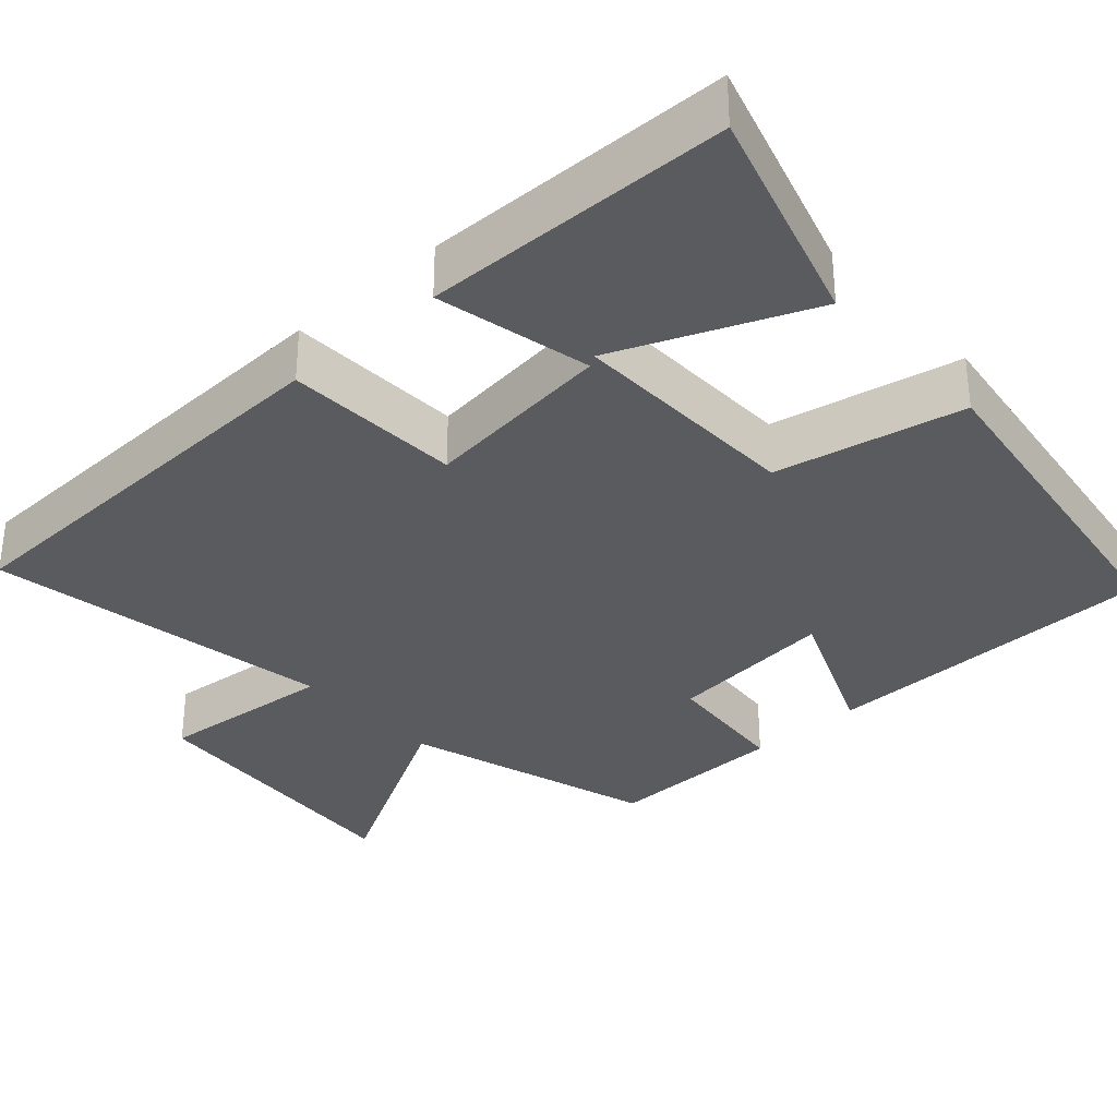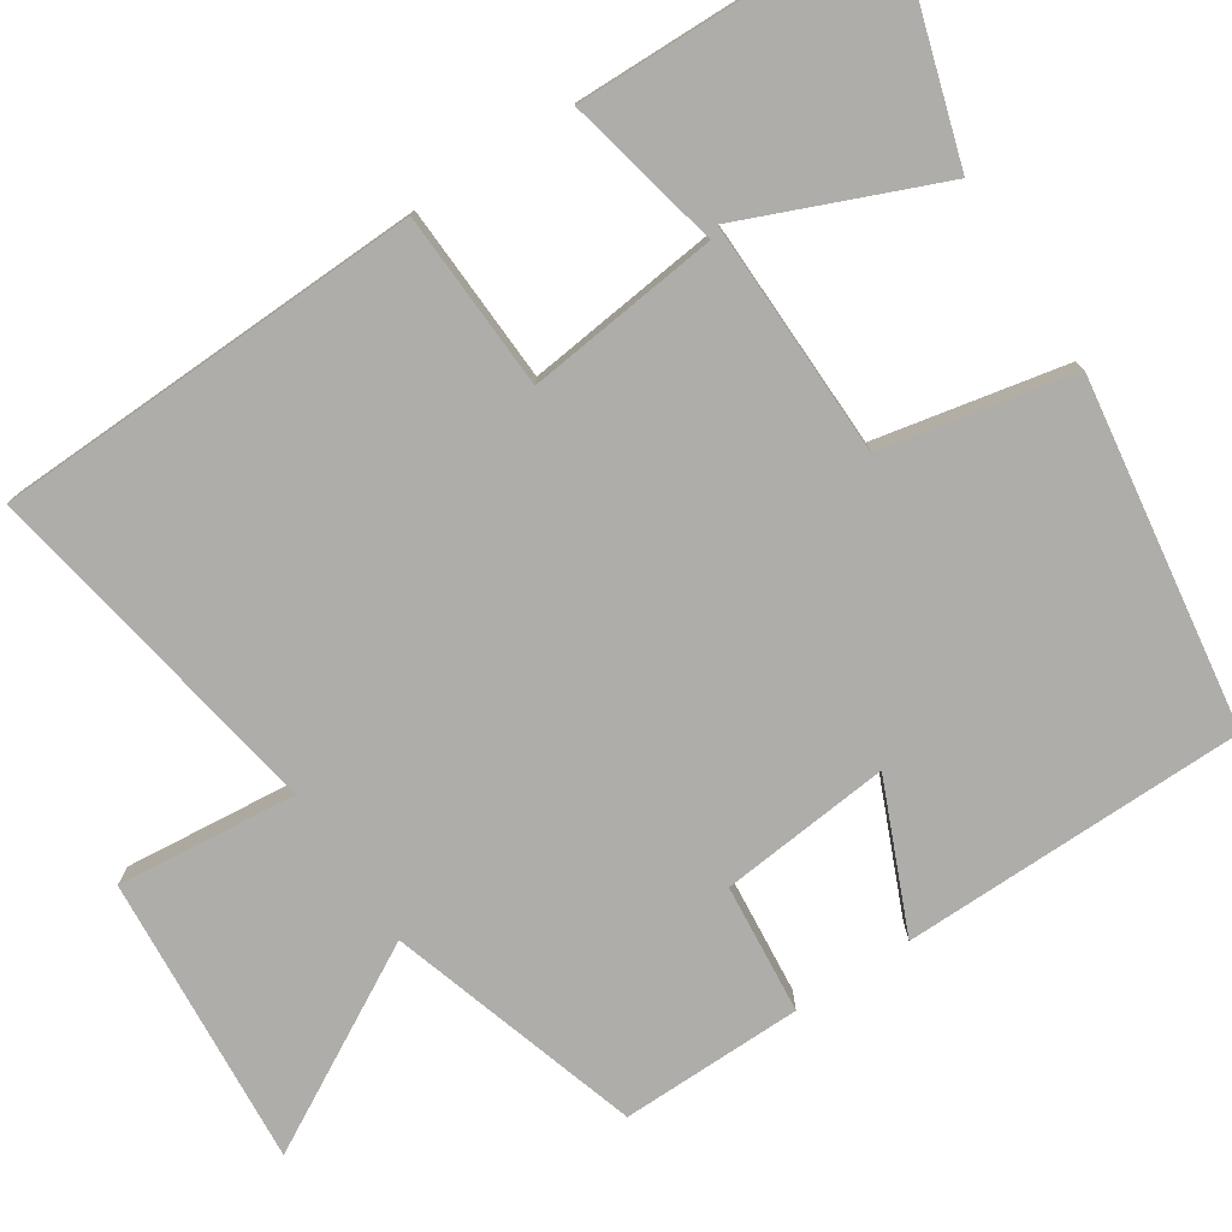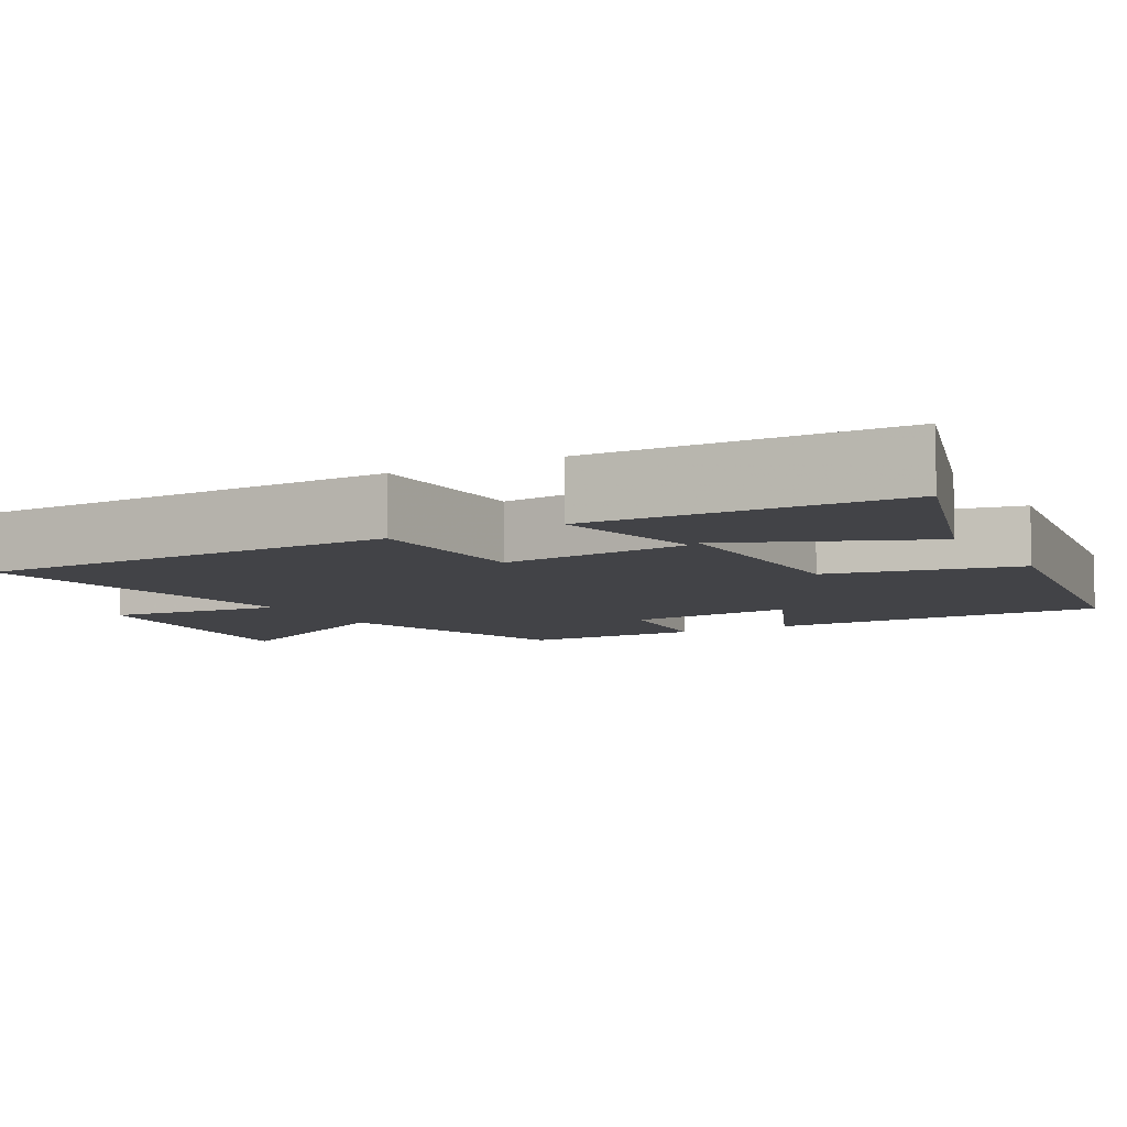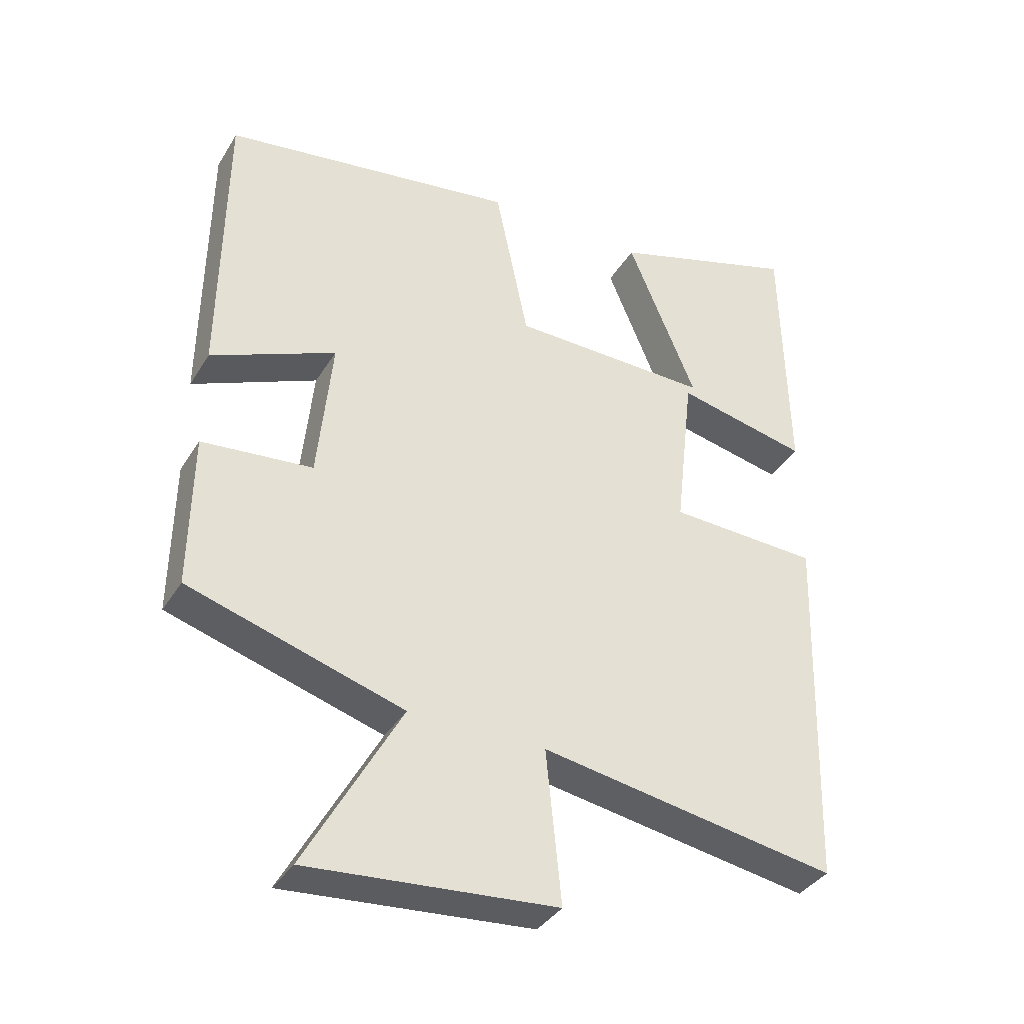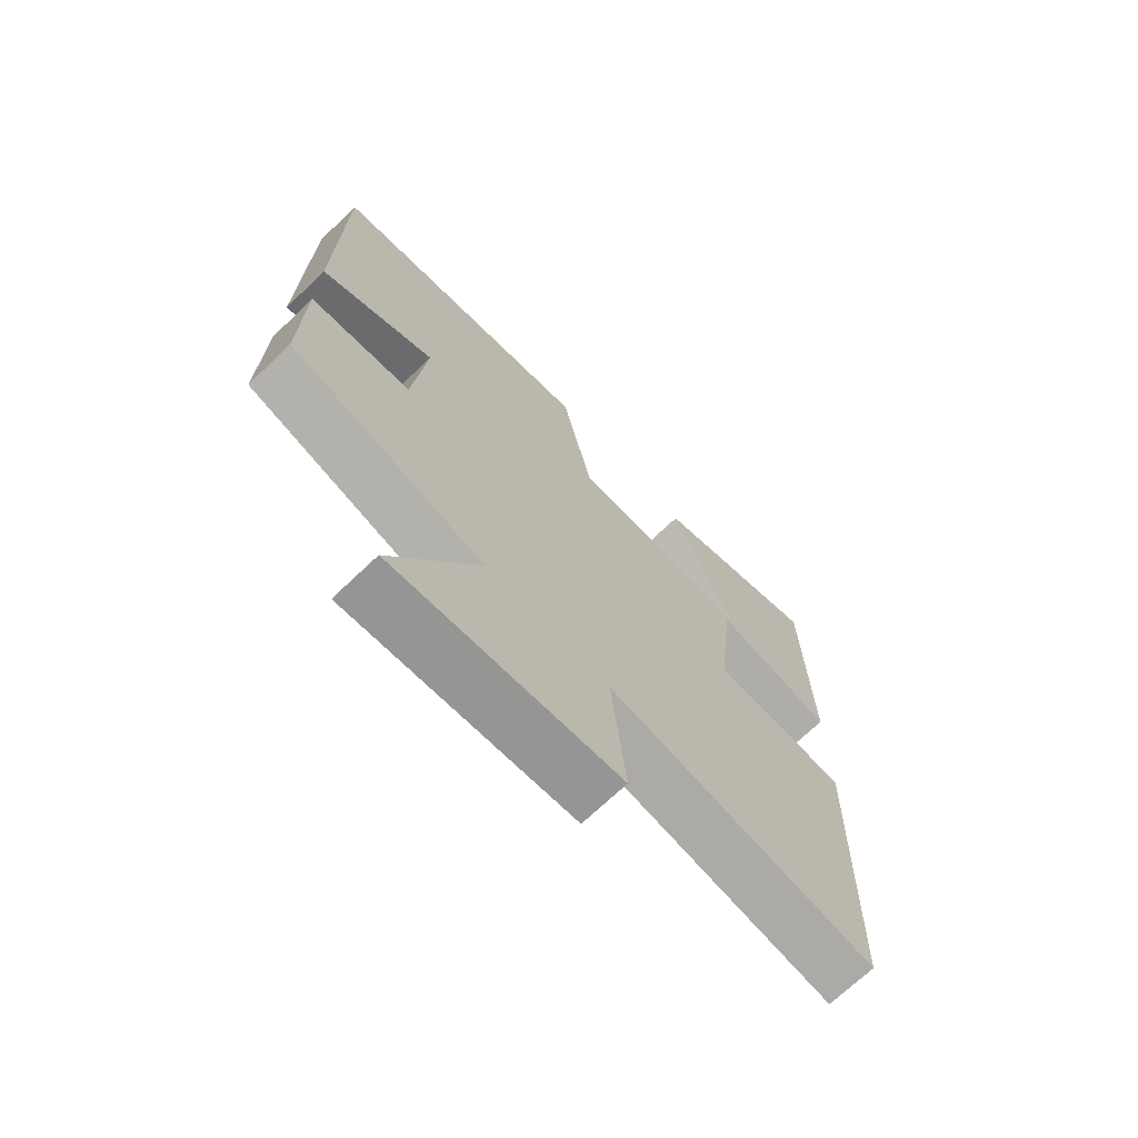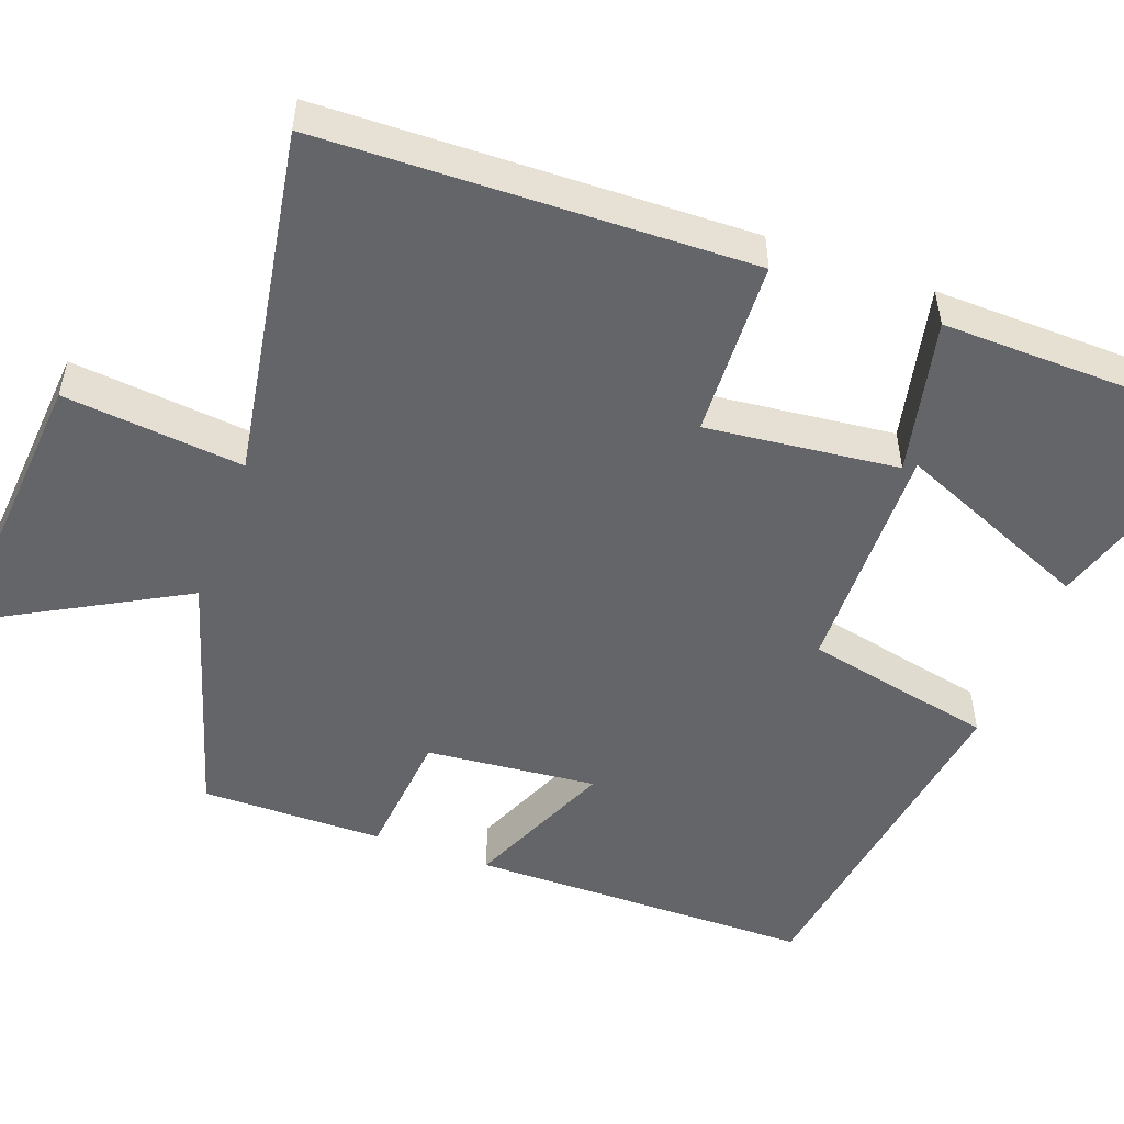
<metadata>
{"format":"obj","ext":"obj","renderer":"f3d","projection":"perspective","resolution":1024,"background":"white","views":[{"elev":-33.4,"azim":-47.7,"up":"+Y"},{"elev":-77.1,"azim":-56.7,"up":"+Y"},{"elev":-7.5,"azim":-61.2,"up":"+Y"},{"elev":-36.9,"azim":152.1,"up":"+Z"},{"elev":-70.4,"azim":133.7,"up":"+Z"},{"elev":-51.5,"azim":-110.3,"up":"+Y"}]}
</metadata>
<code>
v -0.492 0.07 0.589
v -0.204 0.07 0.5
v -0.309 0.07 0.249
v -0.005 0.07 0.255
v 0.046 0.07 0.5
v 0.495 0.07 0.433
v 0.5 0.07 -0.011
v 0.31 0.07 0.071
v 0.332 0.07 -0.149
v 0.5 0.07 -0.165
v 0.503 0.07 -0.4
v 0.177 0.07 -0.5
v 0.322 0.07 -0.762
v -0.054 0.07 -0.732
v -0.031 0.07 -0.5
v -0.483 0.07 -0.577
v -0.5 0.07 -0.024
v -0.271 0.07 -0.014
v -0.299 0.07 0.234
v -0.5 0.07 0.19
v -0.492 0 0.589
v -0.204 0 0.5
v -0.309 0 0.249
v -0.005 0 0.255
v 0.046 0 0.5
v 0.495 0 0.433
v 0.5 0 -0.011
v 0.31 0 0.071
v 0.332 0 -0.149
v 0.5 0 -0.165
v 0.503 0 -0.4
v 0.177 0 -0.5
v 0.322 0 -0.762
v -0.054 0 -0.732
v -0.031 0 -0.5
v -0.483 0 -0.577
v -0.5 0 -0.024
v -0.271 0 -0.014
v -0.299 0 0.234
v -0.5 0 0.19
f 15 16 17 18
f 15 18 19
f 12 13 14 15
f 11 12 15
f 10 11 15
f 9 10 15
f 8 9 15 19
f 6 7 8
f 5 6 8
f 4 5 8
f 3 4 8 19
f 20 1 2 3
f 3 19 20
f 38 37 36 35
f 39 38 35
f 35 34 33 32
f 35 32 31
f 35 31 30
f 35 30 29
f 39 35 29 28
f 28 27 26
f 28 26 25
f 28 25 24
f 39 28 24 23
f 23 22 21 40
f 40 39 23
f 1 21 22 2
f 2 22 23 3
f 3 23 24 4
f 4 24 25 5
f 5 25 26 6
f 6 26 27 7
f 7 27 28 8
f 8 28 29 9
f 9 29 30 10
f 10 30 31 11
f 11 31 32 12
f 12 32 33 13
f 13 33 34 14
f 14 34 35 15
f 15 35 36 16
f 16 36 37 17
f 17 37 38 18
f 18 38 39 19
f 19 39 40 20
f 20 40 21 1

</code>
